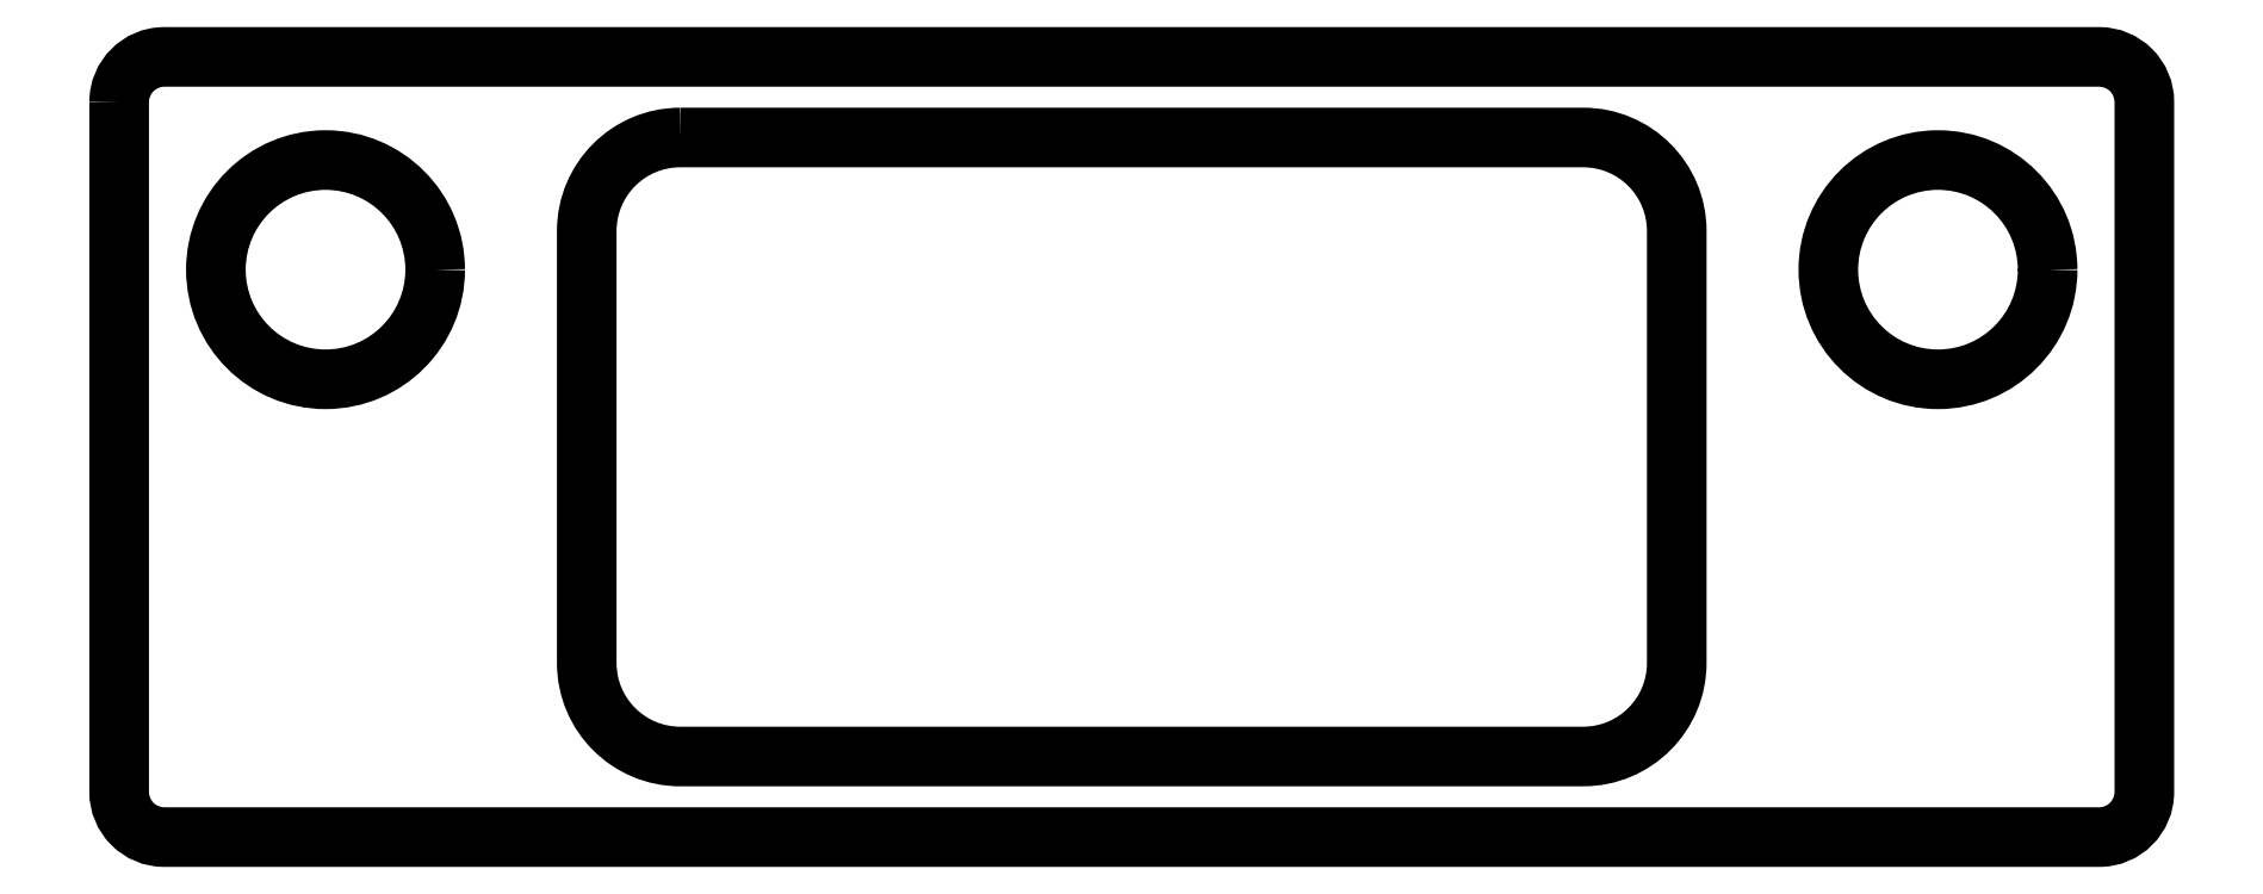
<metadata>
{"format":"dxf","ext":"dxf","renderer":"ezdxf+matplotlib","layout":"modelspace","background":"white","min_lineweight":24,"dpi":150}
</metadata>
<code>
0
SECTION
2
ENTITIES
0
CIRCLE
8
0
10
7
20
18.2
30
0
40
3.4
210
0
220
-0
230
1
0
LWPOLYLINE
8
0
90
8
70
1
43
0
10
0.6
20
23.4
10
0.6
20
2
42
0.4142
10
2
20
0.6
10
62
20
0.6
42
0.4142
10
63.4
20
2
10
63.4
20
23.4
42
0.4142
10
62
20
24.8
10
2
20
24.8
42
0.4142
0
LWPOLYLINE
8
0
90
8
70
1
43
0
10
18
20
22.3
10
46
20
22.3
42
-0.4142
10
48.9
20
19.4
10
48.9
20
6
42
-0.4142
10
46
20
3.1
10
18
20
3.1
42
-0.4142
10
15.1
20
6
10
15.1
20
19.4
42
-0.4142
0
CIRCLE
8
0
10
57
20
18.2
30
0
40
3.4
210
0
220
-0
230
1
0
ENDSEC
0
EOF

</code>
